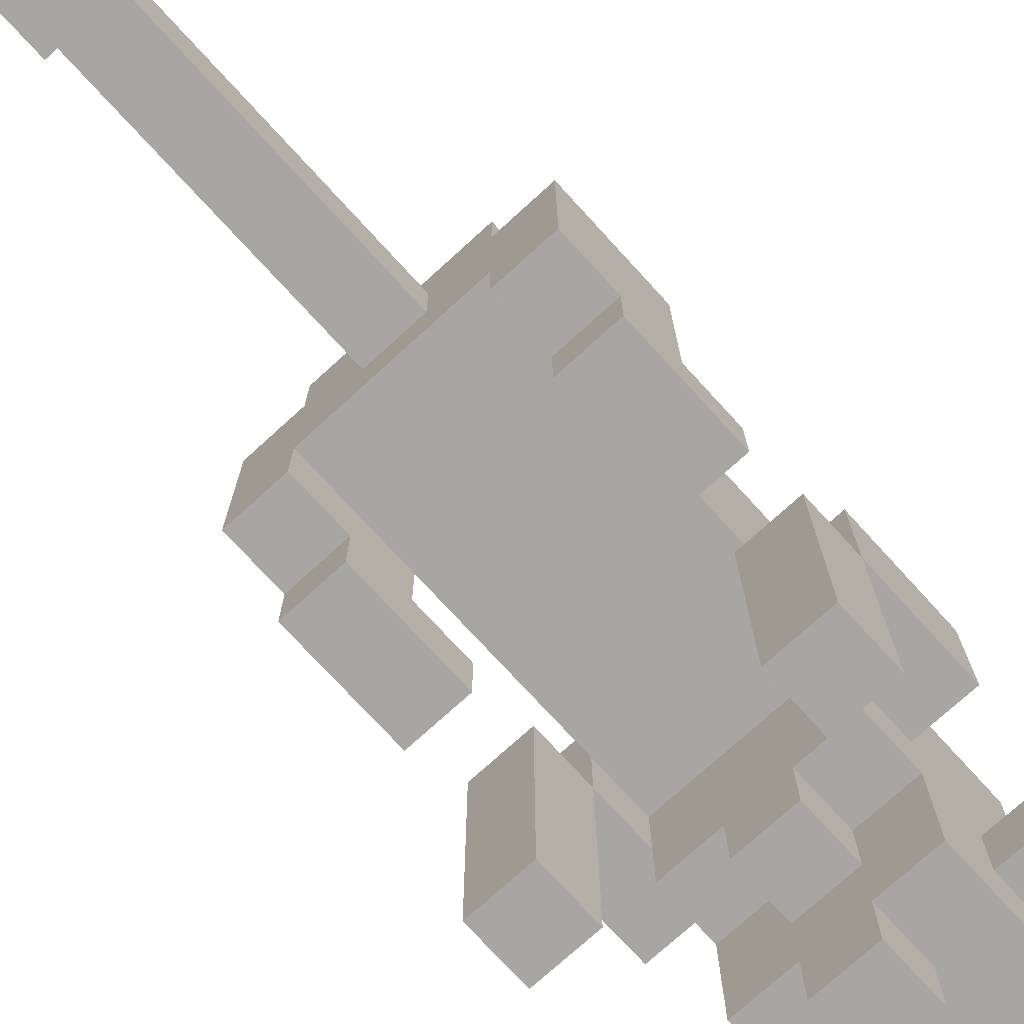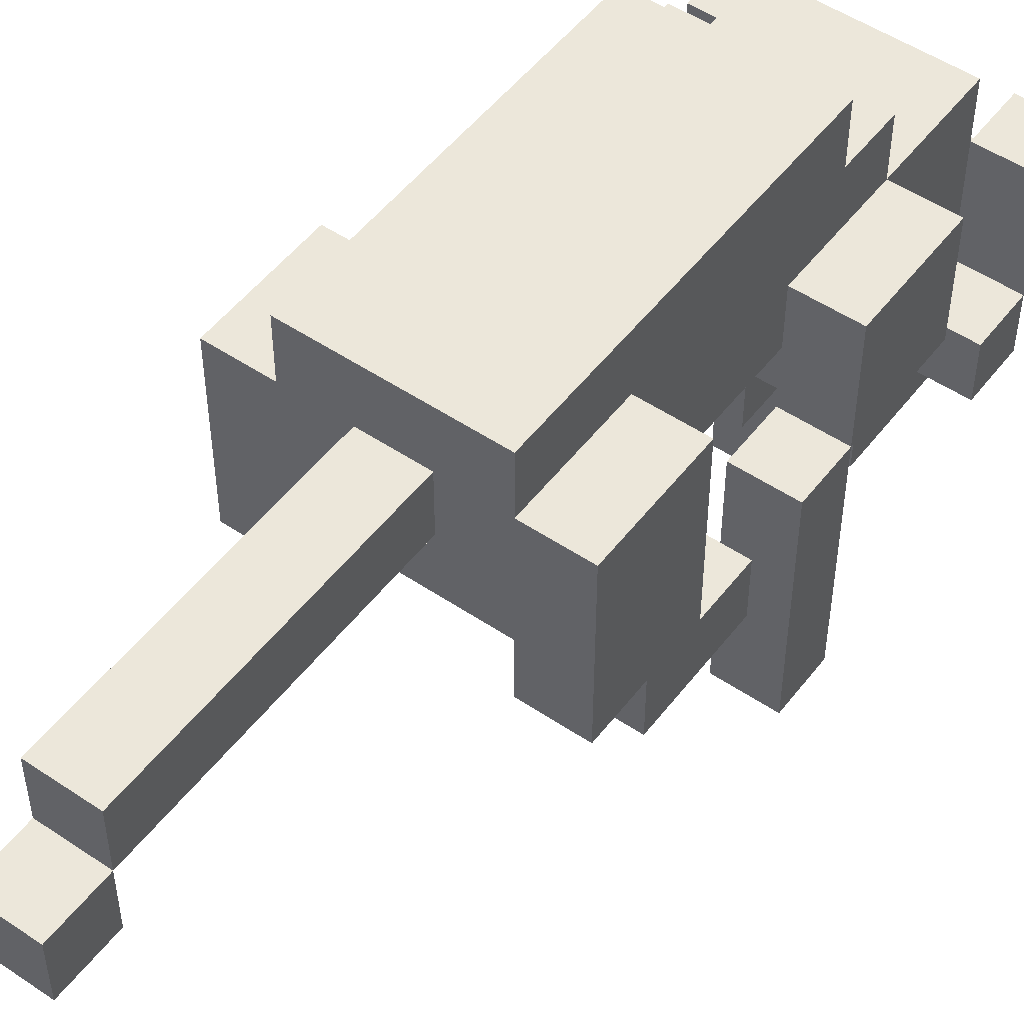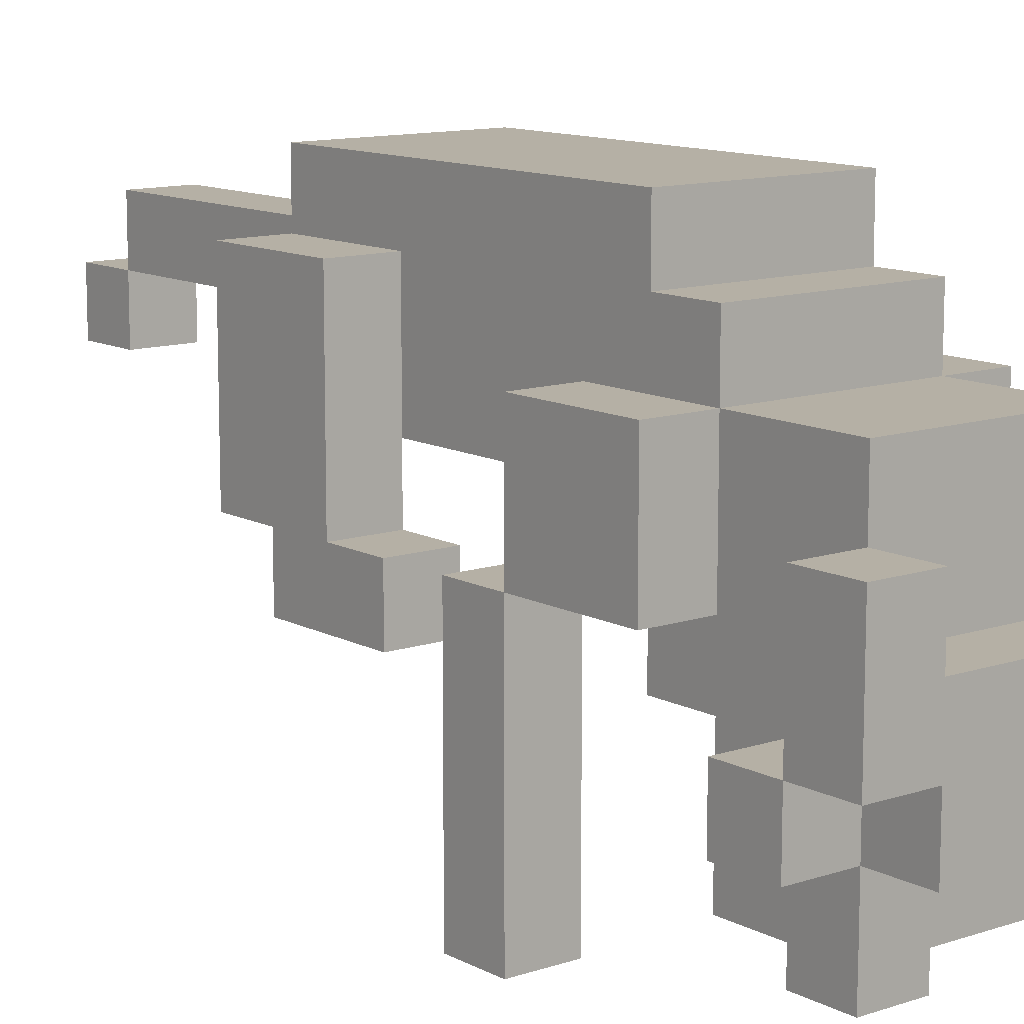
<metadata>
{"format":"obj","ext":"obj","renderer":"f3d","projection":"perspective","resolution":1024,"background":"white","views":[{"elev":-74.3,"azim":-137.6,"up":"+Y"},{"elev":51.1,"azim":-143.7,"up":"+Y"},{"elev":11.7,"azim":-38.7,"up":"+Y"}]}
</metadata>
<code>
o
v 0 2 -0.5
v 0 2 -0.6
v 0 2.2 -0.1
v 0 2.2 -0.2
v 0 2.2 -0.5
v 0 2.2 -0.6
v 0 2.3 0
v 0 2.3 -0.1
v 0 2.3 -0.2
v 0 2.3 -0.7
v 0 2.3 -0.9
v 0 2.4 -0.3
v 0 2.4 -0.5
v 0 2.4 -0.6
v 0 2.4 -0.7
v 0 2.4 -0.8
v 0 2.4 -0.9
v 0 2.4 -1
v 0 2.5 0
v 0 2.5 -0.1
v 0 2.6 -0.3
v 0 2.6 -0.5
v 0 2.7 -0.8
v 0 2.7 -1
v 0.1 2.1 -0.1
v 0.1 2.1 -0.3
v 0.1 2.2 0
v 0.1 2.2 -0.1
v 0.1 2.2 -0.2
v 0.1 2.3 0
v 0.1 2.3 -0.1
v 0.1 2.3 -0.2
v 0.1 2.3 -0.3
v 0.1 2.3 -0.4
v 0.1 2.4 -0.3
v 0.1 2.4 -0.4
v 0.1 2.5 -0.1
v 0.1 2.5 -0.5
v 0.1 2.5 -0.8
v 0.1 2.6 -0.1
v 0.1 2.6 -0.3
v 0.1 2.6 -0.5
v 0.1 2.7 -0.3
v 0.1 2.7 -0.4
v 0.1 2.7 -0.8
v 0.1 2.7 -1
v 0.1 2.8 -0.4
v 0.1 2.8 -1
v 0.2 2 -0.2
v 0.2 2 -0.3
v 0.2 2.1 -0.2
v 0.2 2.1 -0.3
v 0.2 2.2 -0.3
v 0.2 2.2 -0.4
v 0.2 2.3 -0.3
v 0.2 2.3 -0.4
v 0.2 2.5 -1.5
v 0.2 2.5 -1.6
v 0.2 2.6 -1
v 0.2 2.6 -1.1
v 0.2 2.6 -1.5
v 0.2 2.6 -1.6
v 0.2 2.7 -1
v 0.2 2.7 -1.1
v 0.2 2.7 -1.5
v 0.3 2.4 -0.2
v 0.3 2.4 -0.3
v 0.3 2.5 -0.2
v 0.3 2.5 -0.3
v 0.3 2.6 -0.6
v 0.3 2.6 -1
v 0.3 2.7 -0.6
v 0.3 2.7 -1
v 0.4 2 -0.5
v 0.4 2 -0.6
v 0.4 2.2 -0.5
v 0.4 2.2 -0.6
v 0.4 2.3 -0.7
v 0.4 2.3 -0.9
v 0.4 2.4 0
v 0.4 2.4 -0.1
v 0.4 2.4 -0.4
v 0.4 2.4 -0.5
v 0.4 2.4 -0.6
v 0.4 2.4 -0.7
v 0.4 2.4 -0.8
v 0.4 2.4 -0.9
v 0.4 2.4 -1
v 0.4 2.5 0
v 0.4 2.5 -0.1
v 0.4 2.5 -0.4
v 0.4 2.5 -0.5
v 0.4 2.5 -0.8
v 0.4 2.5 -1
v 0.1 2 -0.5
v 0.1 2 -0.6
v 0.1 2.2 -0.5
v 0.1 2.2 -0.6
v 0.1 2.3 -0.7
v 0.1 2.3 -0.9
v 0.1 2.4 0
v 0.1 2.4 -0.1
v 0.1 2.4 -0.4
v 0.1 2.4 -0.5
v 0.1 2.4 -0.6
v 0.1 2.4 -0.7
v 0.1 2.4 -0.8
v 0.1 2.4 -0.9
v 0.1 2.4 -1
v 0.1 2.5 0
v 0.1 2.5 -0.1
v 0.1 2.5 -0.4
v 0.1 2.5 -0.5
v 0.1 2.5 -0.8
v 0.1 2.5 -1
v 0.2 2.4 -0.2
v 0.2 2.4 -0.3
v 0.2 2.5 -0.2
v 0.2 2.5 -0.3
v 0.2 2.6 -0.6
v 0.2 2.6 -1
v 0.2 2.7 -0.6
v 0.2 2.7 -1
v 0.3 2 -0.2
v 0.3 2 -0.3
v 0.3 2.1 -0.2
v 0.3 2.1 -0.3
v 0.3 2.2 -0.3
v 0.3 2.2 -0.4
v 0.3 2.3 -0.3
v 0.3 2.3 -0.4
v 0.3 2.5 -1.5
v 0.3 2.5 -1.6
v 0.3 2.6 -1
v 0.3 2.6 -1.1
v 0.3 2.6 -1.5
v 0.3 2.6 -1.6
v 0.3 2.7 -1
v 0.3 2.7 -1.1
v 0.3 2.7 -1.5
v 0.4 2.1 -0.1
v 0.4 2.1 -0.3
v 0.4 2.2 0
v 0.4 2.2 -0.1
v 0.4 2.2 -0.2
v 0.4 2.3 0
v 0.4 2.3 -0.1
v 0.4 2.3 -0.2
v 0.4 2.3 -0.3
v 0.4 2.3 -0.4
v 0.4 2.4 -0.3
v 0.4 2.4 -0.4
v 0.4 2.5 -0.1
v 0.4 2.5 -0.5
v 0.4 2.5 -0.8
v 0.4 2.6 -0.1
v 0.4 2.6 -0.3
v 0.4 2.6 -0.5
v 0.4 2.7 -0.3
v 0.4 2.7 -0.4
v 0.4 2.7 -0.8
v 0.4 2.7 -1
v 0.4 2.8 -0.4
v 0.4 2.8 -1
v 0.5 2 -0.5
v 0.5 2 -0.6
v 0.5 2.2 -0.1
v 0.5 2.2 -0.2
v 0.5 2.2 -0.5
v 0.5 2.2 -0.6
v 0.5 2.3 0
v 0.5 2.3 -0.1
v 0.5 2.3 -0.2
v 0.5 2.3 -0.7
v 0.5 2.3 -0.9
v 0.5 2.4 -0.3
v 0.5 2.4 -0.5
v 0.5 2.4 -0.6
v 0.5 2.4 -0.7
v 0.5 2.4 -0.8
v 0.5 2.4 -0.9
v 0.5 2.4 -1
v 0.5 2.5 0
v 0.5 2.5 -0.1
v 0.5 2.6 -0.3
v 0.5 2.6 -0.5
v 0.5 2.7 -0.8
v 0.5 2.7 -1
v 0 2.3 0
v 0 2.5 0
v 0.1 2.2 0
v 0.1 2.3 0
v 0.1 2.4 0
v 0.1 2.5 0
v 0.4 2.2 0
v 0.4 2.3 0
v 0.4 2.4 0
v 0.4 2.5 0
v 0.5 2.3 0
v 0.5 2.5 0
v 0 2.2 -0.1
v 0 2.3 -0.1
v 0.1 2.1 -0.1
v 0.1 2.2 -0.1
v 0.1 2.3 -0.1
v 0.1 2.4 -0.1
v 0.1 2.5 -0.1
v 0.1 2.6 -0.1
v 0.4 2.1 -0.1
v 0.4 2.2 -0.1
v 0.4 2.3 -0.1
v 0.4 2.4 -0.1
v 0.4 2.5 -0.1
v 0.4 2.6 -0.1
v 0.5 2.2 -0.1
v 0.5 2.3 -0.1
v 0.2 2 -0.2
v 0.2 2.1 -0.2
v 0.3 2 -0.2
v 0.3 2.1 -0.2
v 0 2.4 -0.3
v 0 2.6 -0.3
v 0.1 2.4 -0.3
v 0.1 2.6 -0.3
v 0.1 2.7 -0.3
v 0.2 2.4 -0.3
v 0.2 2.5 -0.3
v 0.3 2.4 -0.3
v 0.3 2.5 -0.3
v 0.4 2.4 -0.3
v 0.4 2.6 -0.3
v 0.4 2.7 -0.3
v 0.5 2.4 -0.3
v 0.5 2.6 -0.3
v 0.1 2.7 -0.4
v 0.1 2.8 -0.4
v 0.4 2.7 -0.4
v 0.4 2.8 -0.4
v 0 2 -0.5
v 0 2.2 -0.5
v 0 2.4 -0.5
v 0.1 2 -0.5
v 0.1 2.2 -0.5
v 0.1 2.4 -0.5
v 0.4 2 -0.5
v 0.4 2.2 -0.5
v 0.4 2.4 -0.5
v 0.5 2 -0.5
v 0.5 2.2 -0.5
v 0.5 2.4 -0.5
v 0 2.3 -0.7
v 0 2.4 -0.7
v 0.1 2.3 -0.7
v 0.1 2.4 -0.7
v 0.4 2.3 -0.7
v 0.4 2.4 -0.7
v 0.5 2.3 -0.7
v 0.5 2.4 -0.7
v 0 2.4 -0.8
v 0 2.7 -0.8
v 0.1 2.4 -0.8
v 0.1 2.5 -0.8
v 0.1 2.7 -0.8
v 0.4 2.4 -0.8
v 0.4 2.5 -0.8
v 0.4 2.7 -0.8
v 0.5 2.4 -0.8
v 0.5 2.7 -0.8
v 0.2 2.6 -1
v 0.2 2.7 -1
v 0.3 2.6 -1
v 0.3 2.7 -1
v 0.2 2.5 -1.5
v 0.2 2.6 -1.5
v 0.3 2.5 -1.5
v 0.3 2.6 -1.5
v 0 2.3 -0.1
v 0 2.5 -0.1
v 0.1 2.3 -0.1
v 0.1 2.5 -0.1
v 0.4 2.3 -0.1
v 0.4 2.5 -0.1
v 0.5 2.3 -0.1
v 0.5 2.5 -0.1
v 0 2.2 -0.2
v 0 2.3 -0.2
v 0.1 2.2 -0.2
v 0.1 2.3 -0.2
v 0.2 2.4 -0.2
v 0.2 2.5 -0.2
v 0.3 2.4 -0.2
v 0.3 2.5 -0.2
v 0.4 2.2 -0.2
v 0.4 2.3 -0.2
v 0.5 2.2 -0.2
v 0.5 2.3 -0.2
v 0.1 2.1 -0.3
v 0.1 2.3 -0.3
v 0.2 2 -0.3
v 0.2 2.1 -0.3
v 0.2 2.2 -0.3
v 0.2 2.3 -0.3
v 0.3 2 -0.3
v 0.3 2.1 -0.3
v 0.3 2.2 -0.3
v 0.3 2.3 -0.3
v 0.4 2.1 -0.3
v 0.4 2.3 -0.3
v 0.1 2.3 -0.4
v 0.1 2.4 -0.4
v 0.1 2.5 -0.4
v 0.2 2.2 -0.4
v 0.2 2.3 -0.4
v 0.3 2.2 -0.4
v 0.3 2.3 -0.4
v 0.4 2.3 -0.4
v 0.4 2.4 -0.4
v 0.4 2.5 -0.4
v 0 2.4 -0.5
v 0 2.6 -0.5
v 0.1 2.4 -0.5
v 0.1 2.5 -0.5
v 0.1 2.6 -0.5
v 0.4 2.4 -0.5
v 0.4 2.5 -0.5
v 0.4 2.6 -0.5
v 0.5 2.4 -0.5
v 0.5 2.6 -0.5
v 0 2 -0.6
v 0 2.2 -0.6
v 0 2.4 -0.6
v 0.1 2 -0.6
v 0.1 2.2 -0.6
v 0.1 2.4 -0.6
v 0.2 2.6 -0.6
v 0.2 2.7 -0.6
v 0.3 2.6 -0.6
v 0.3 2.7 -0.6
v 0.4 2 -0.6
v 0.4 2.2 -0.6
v 0.4 2.4 -0.6
v 0.5 2 -0.6
v 0.5 2.2 -0.6
v 0.5 2.4 -0.6
v 0 2.3 -0.9
v 0 2.4 -0.9
v 0.1 2.3 -0.9
v 0.1 2.4 -0.9
v 0.4 2.3 -0.9
v 0.4 2.4 -0.9
v 0.5 2.3 -0.9
v 0.5 2.4 -0.9
v 0 2.4 -1
v 0 2.7 -1
v 0.1 2.4 -1
v 0.1 2.5 -1
v 0.1 2.7 -1
v 0.1 2.8 -1
v 0.2 2.6 -1
v 0.2 2.7 -1
v 0.3 2.6 -1
v 0.3 2.7 -1
v 0.4 2.4 -1
v 0.4 2.5 -1
v 0.4 2.7 -1
v 0.4 2.8 -1
v 0.5 2.4 -1
v 0.5 2.7 -1
v 0.2 2.6 -1.5
v 0.2 2.7 -1.5
v 0.3 2.6 -1.5
v 0.3 2.7 -1.5
v 0.2 2.5 -1.6
v 0.2 2.6 -1.6
v 0.3 2.5 -1.6
v 0.3 2.6 -1.6
v 0.2 2 -0.2
v 0.3 2 -0.2
v 0.2 2 -0.3
v 0.3 2 -0.3
v 0 2 -0.5
v 0.1 2 -0.5
v 0.4 2 -0.5
v 0.5 2 -0.5
v 0 2 -0.6
v 0.1 2 -0.6
v 0.4 2 -0.6
v 0.5 2 -0.6
v 0.1 2.1 -0.1
v 0.4 2.1 -0.1
v 0.2 2.1 -0.2
v 0.3 2.1 -0.2
v 0.1 2.1 -0.3
v 0.2 2.1 -0.3
v 0.3 2.1 -0.3
v 0.4 2.1 -0.3
v 0.1 2.2 0
v 0.4 2.2 0
v 0 2.2 -0.1
v 0.1 2.2 -0.1
v 0.4 2.2 -0.1
v 0.5 2.2 -0.1
v 0 2.2 -0.2
v 0.1 2.2 -0.2
v 0.4 2.2 -0.2
v 0.5 2.2 -0.2
v 0.2 2.2 -0.3
v 0.3 2.2 -0.3
v 0.2 2.2 -0.4
v 0.3 2.2 -0.4
v 0 2.3 0
v 0.1 2.3 0
v 0.4 2.3 0
v 0.5 2.3 0
v 0 2.3 -0.1
v 0.1 2.3 -0.1
v 0.4 2.3 -0.1
v 0.5 2.3 -0.1
v 0.1 2.3 -0.3
v 0.2 2.3 -0.3
v 0.3 2.3 -0.3
v 0.4 2.3 -0.3
v 0.1 2.3 -0.4
v 0.2 2.3 -0.4
v 0.3 2.3 -0.4
v 0.4 2.3 -0.4
v 0 2.3 -0.7
v 0.1 2.3 -0.7
v 0.4 2.3 -0.7
v 0.5 2.3 -0.7
v 0 2.3 -0.9
v 0.1 2.3 -0.9
v 0.4 2.3 -0.9
v 0.5 2.3 -0.9
v 0 2.4 -0.3
v 0.1 2.4 -0.3
v 0.4 2.4 -0.3
v 0.5 2.4 -0.3
v 0.1 2.4 -0.4
v 0.4 2.4 -0.4
v 0 2.4 -0.5
v 0.1 2.4 -0.5
v 0.4 2.4 -0.5
v 0.5 2.4 -0.5
v 0 2.4 -0.9
v 0.1 2.4 -0.9
v 0.4 2.4 -0.9
v 0.5 2.4 -0.9
v 0 2.4 -1
v 0.1 2.4 -1
v 0.4 2.4 -1
v 0.5 2.4 -1
v 0.2 2.5 -0.2
v 0.3 2.5 -0.2
v 0.2 2.5 -0.3
v 0.3 2.5 -0.3
v 0.1 2.5 -0.4
v 0.4 2.5 -0.4
v 0.1 2.5 -0.5
v 0.4 2.5 -0.5
v 0.1 2.5 -0.8
v 0.4 2.5 -0.8
v 0.1 2.5 -1
v 0.4 2.5 -1
v 0.2 2.5 -1.5
v 0.3 2.5 -1.5
v 0.2 2.5 -1.6
v 0.3 2.5 -1.6
v 0.2 2.6 -1
v 0.3 2.6 -1
v 0.2 2.6 -1.1
v 0.3 2.6 -1.1
v 0.2 2.6 -1.5
v 0.3 2.6 -1.5
v 0.2 2.7 -0.6
v 0.3 2.7 -0.6
v 0.2 2.7 -1
v 0.3 2.7 -1
v 0 2.3 -0.1
v 0.1 2.3 -0.1
v 0.4 2.3 -0.1
v 0.5 2.3 -0.1
v 0 2.3 -0.2
v 0.1 2.3 -0.2
v 0.4 2.3 -0.2
v 0.5 2.3 -0.2
v 0.1 2.4 0
v 0.4 2.4 0
v 0.1 2.4 -0.1
v 0.4 2.4 -0.1
v 0.2 2.4 -0.2
v 0.3 2.4 -0.2
v 0.2 2.4 -0.3
v 0.3 2.4 -0.3
v 0 2.4 -0.5
v 0.1 2.4 -0.5
v 0.4 2.4 -0.5
v 0.5 2.4 -0.5
v 0 2.4 -0.6
v 0.1 2.4 -0.6
v 0.4 2.4 -0.6
v 0.5 2.4 -0.6
v 0 2.4 -0.7
v 0.1 2.4 -0.7
v 0.4 2.4 -0.7
v 0.5 2.4 -0.7
v 0 2.4 -0.8
v 0.1 2.4 -0.8
v 0.4 2.4 -0.8
v 0.5 2.4 -0.8
v 0 2.5 0
v 0.1 2.5 0
v 0.4 2.5 0
v 0.5 2.5 0
v 0 2.5 -0.1
v 0.1 2.5 -0.1
v 0.4 2.5 -0.1
v 0.5 2.5 -0.1
v 0.1 2.6 -0.1
v 0.4 2.6 -0.1
v 0 2.6 -0.3
v 0.1 2.6 -0.3
v 0.4 2.6 -0.3
v 0.5 2.6 -0.3
v 0 2.6 -0.5
v 0.1 2.6 -0.5
v 0.4 2.6 -0.5
v 0.5 2.6 -0.5
v 0.2 2.6 -0.6
v 0.3 2.6 -0.6
v 0.2 2.6 -1
v 0.3 2.6 -1
v 0.2 2.6 -1.5
v 0.3 2.6 -1.5
v 0.2 2.6 -1.6
v 0.3 2.6 -1.6
v 0.1 2.7 -0.3
v 0.4 2.7 -0.3
v 0.1 2.7 -0.4
v 0.4 2.7 -0.4
v 0 2.7 -0.8
v 0.1 2.7 -0.8
v 0.4 2.7 -0.8
v 0.5 2.7 -0.8
v 0 2.7 -1
v 0.1 2.7 -1
v 0.2 2.7 -1
v 0.3 2.7 -1
v 0.4 2.7 -1
v 0.5 2.7 -1
v 0.2 2.7 -1.1
v 0.3 2.7 -1.1
v 0.2 2.7 -1.5
v 0.3 2.7 -1.5
v 0.1 2.8 -0.4
v 0.4 2.8 -0.4
v 0.1 2.8 -1
v 0.4 2.8 -1
f 5 2 1
f 6 2 5
f 8 4 3
f 9 4 8
f 13 6 5
f 14 6 13
f 15 11 10
f 16 11 15
f 17 11 16
f 19 8 7
f 20 8 19
f 21 13 12
f 22 13 21
f 23 18 17
f 23 17 16
f 24 18 23
f 28 26 25
f 29 26 28
f 30 28 27
f 31 28 30
f 32 26 29
f 33 26 32
f 35 34 33
f 35 33 32
f 35 32 31
f 36 34 35
f 37 35 31
f 40 35 37
f 41 35 40
f 42 39 38
f 43 42 41
f 44 42 43
f 45 39 42
f 45 42 44
f 47 46 45
f 47 45 44
f 48 46 47
f 51 50 49
f 52 50 51
f 55 54 53
f 56 54 55
f 61 58 57
f 62 58 61
f 63 60 59
f 64 61 60
f 64 60 63
f 65 61 64
f 68 67 66
f 69 67 68
f 72 71 70
f 73 71 72
f 76 75 74
f 77 75 76
f 83 77 76
f 84 77 83
f 85 79 78
f 86 79 85
f 87 79 86
f 89 81 80
f 90 81 89
f 91 83 82
f 92 83 91
f 93 88 87
f 93 87 86
f 94 88 93
f 95 96 97
f 97 96 98
f 97 98 104
f 104 98 105
f 99 100 106
f 106 100 107
f 107 100 108
f 101 102 110
f 110 102 111
f 103 104 112
f 112 104 113
f 108 109 114
f 107 108 114
f 114 109 115
f 116 117 118
f 118 117 119
f 120 121 122
f 122 121 123
f 124 125 126
f 126 125 127
f 128 129 130
f 130 129 131
f 132 133 136
f 136 133 137
f 134 135 138
f 135 136 139
f 138 135 139
f 139 136 140
f 141 142 144
f 144 142 145
f 143 144 146
f 146 144 147
f 145 142 148
f 148 142 149
f 149 150 151
f 148 149 151
f 147 148 151
f 151 150 152
f 147 151 153
f 153 151 156
f 156 151 157
f 154 155 158
f 157 158 159
f 159 158 160
f 158 155 161
f 160 158 161
f 161 162 163
f 160 161 163
f 163 162 164
f 165 166 169
f 169 166 170
f 167 168 172
f 172 168 173
f 169 170 177
f 177 170 178
f 174 175 179
f 179 175 180
f 180 175 181
f 171 172 183
f 183 172 184
f 176 177 185
f 185 177 186
f 181 182 187
f 180 181 187
f 187 182 188
f 192 190 189
f 193 190 192
f 194 190 193
f 195 192 191
f 195 193 192
f 196 193 195
f 197 193 196
f 199 198 197
f 199 197 196
f 200 198 199
f 204 202 201
f 205 202 204
f 209 204 203
f 210 204 209
f 212 208 207
f 212 207 206
f 213 208 212
f 214 208 213
f 215 211 210
f 216 211 215
f 219 218 217
f 220 218 219
f 223 222 221
f 224 222 223
f 228 227 226
f 229 227 228
f 231 225 224
f 232 225 231
f 233 231 230
f 234 231 233
f 237 236 235
f 238 236 237
f 242 240 239
f 243 241 240
f 243 240 242
f 244 241 243
f 248 246 245
f 249 247 246
f 249 246 248
f 250 247 249
f 253 252 251
f 254 252 253
f 257 256 255
f 258 256 257
f 261 260 259
f 262 260 261
f 263 260 262
f 267 265 264
f 267 266 265
f 268 266 267
f 271 270 269
f 272 270 271
f 275 274 273
f 276 274 275
f 277 278 279
f 279 278 280
f 281 282 283
f 283 282 284
f 285 286 287
f 287 286 288
f 289 290 291
f 291 290 292
f 293 294 295
f 295 294 296
f 297 298 300
f 300 298 301
f 301 298 302
f 299 300 303
f 300 301 304
f 303 300 304
f 304 301 305
f 305 306 307
f 304 305 307
f 307 306 308
f 309 310 313
f 310 311 313
f 312 313 314
f 313 311 315
f 314 313 315
f 315 311 316
f 316 311 317
f 317 311 318
f 319 320 321
f 321 320 322
f 322 320 323
f 324 325 327
f 325 326 327
f 327 326 328
f 329 330 332
f 330 331 333
f 332 330 333
f 333 331 334
f 335 336 337
f 337 336 338
f 339 340 342
f 340 341 343
f 342 340 343
f 343 341 344
f 345 346 347
f 347 346 348
f 349 350 351
f 351 350 352
f 353 354 355
f 355 354 356
f 356 354 357
f 357 358 359
f 356 357 359
f 359 358 360
f 356 359 361
f 360 358 362
f 356 361 364
f 361 362 364
f 362 358 365
f 364 362 365
f 365 358 366
f 363 364 367
f 364 365 367
f 367 365 368
f 369 370 371
f 371 370 372
f 373 374 375
f 375 374 376
f 379 378 377
f 380 378 379
f 385 382 381
f 386 382 385
f 387 384 383
f 388 384 387
f 391 390 389
f 392 390 391
f 393 391 389
f 394 391 393
f 395 390 392
f 396 390 395
f 400 398 397
f 401 398 400
f 403 400 399
f 404 400 403
f 405 402 401
f 406 402 405
f 409 408 407
f 410 408 409
f 415 412 411
f 416 412 415
f 417 414 413
f 418 414 417
f 423 420 419
f 424 420 423
f 425 422 421
f 426 422 425
f 431 428 427
f 432 428 431
f 433 430 429
f 434 430 433
f 439 436 435
f 440 438 437
f 441 439 435
f 442 439 441
f 443 438 440
f 444 438 443
f 449 446 445
f 450 446 449
f 451 448 447
f 452 448 451
f 455 454 453
f 456 454 455
f 459 458 457
f 460 458 459
f 461 460 459
f 462 460 461
f 463 462 461
f 464 462 463
f 467 466 465
f 468 466 467
f 471 470 469
f 472 470 471
f 473 472 471
f 474 472 473
f 477 476 475
f 478 476 477
f 479 480 483
f 483 480 484
f 481 482 485
f 485 482 486
f 487 488 489
f 489 488 490
f 491 492 493
f 493 492 494
f 495 496 499
f 499 496 500
f 497 498 501
f 501 498 502
f 503 504 507
f 507 504 508
f 505 506 509
f 509 506 510
f 511 512 515
f 515 512 516
f 513 514 517
f 517 514 518
f 519 520 522
f 522 520 523
f 521 522 525
f 525 522 526
f 523 524 527
f 527 524 528
f 529 530 531
f 531 530 532
f 533 534 535
f 535 534 536
f 537 538 539
f 539 538 540
f 541 542 545
f 545 542 546
f 543 544 549
f 549 544 550
f 547 548 551
f 551 548 552
f 551 552 553
f 553 552 554
f 555 556 557
f 557 556 558

</code>
